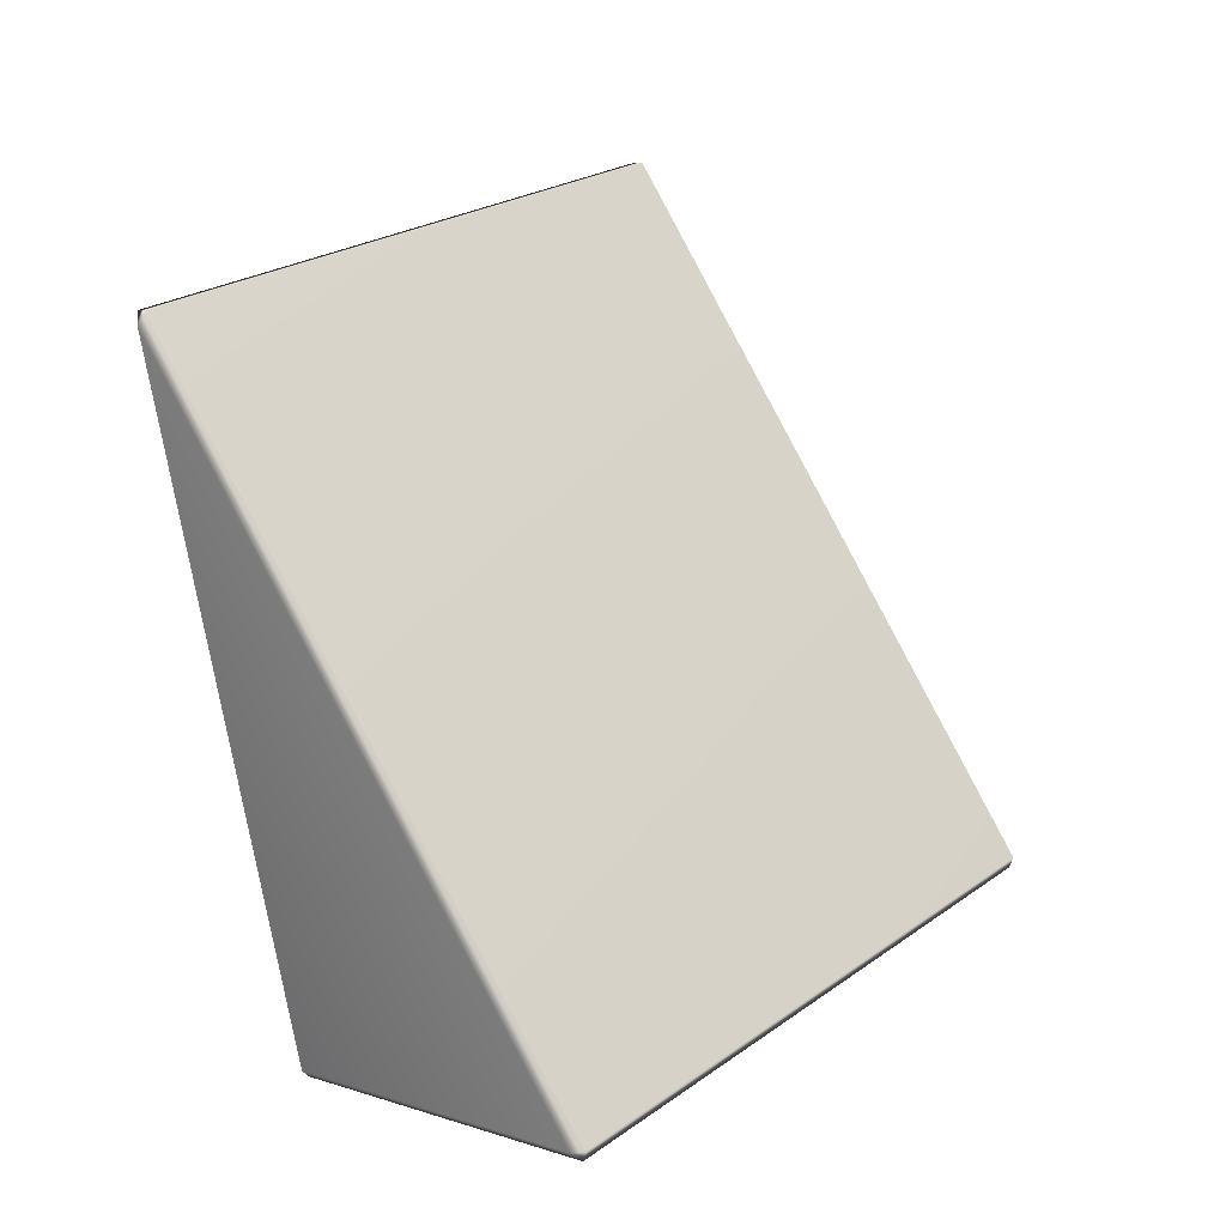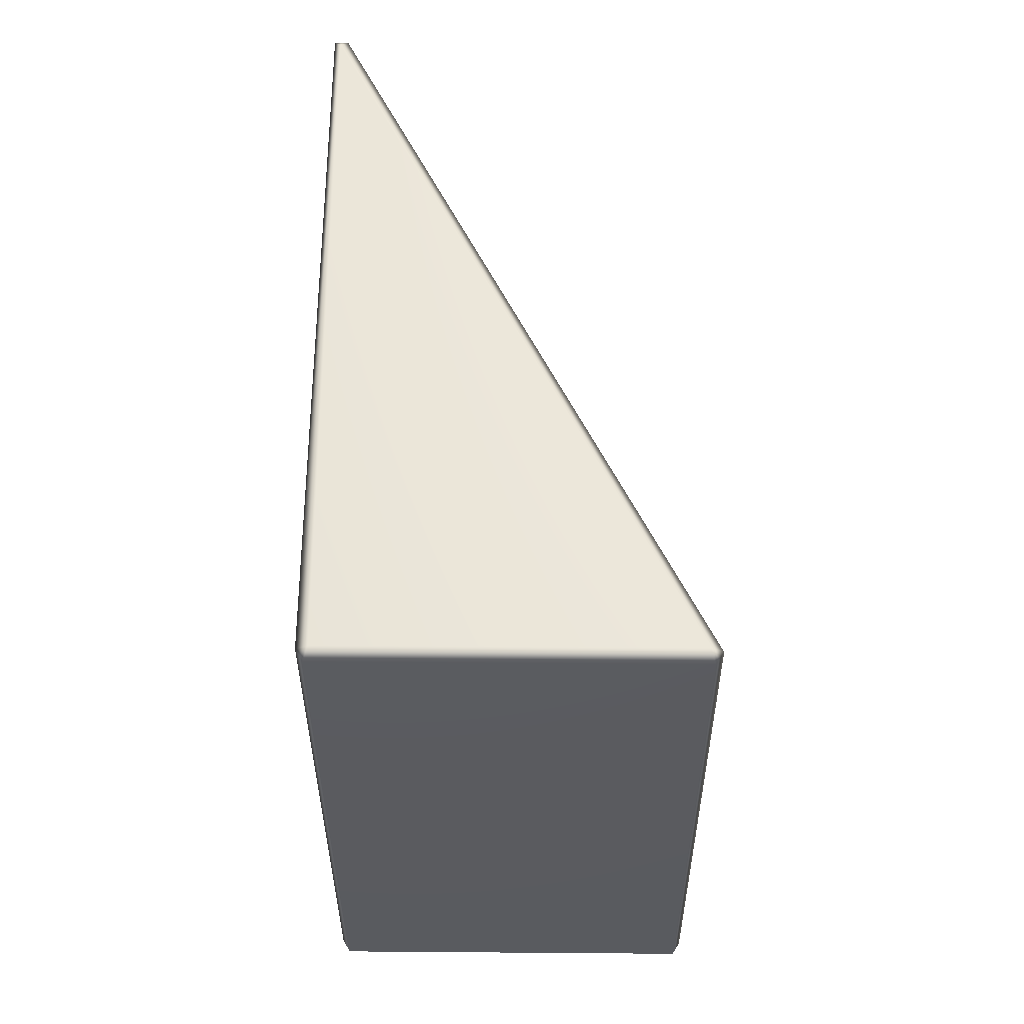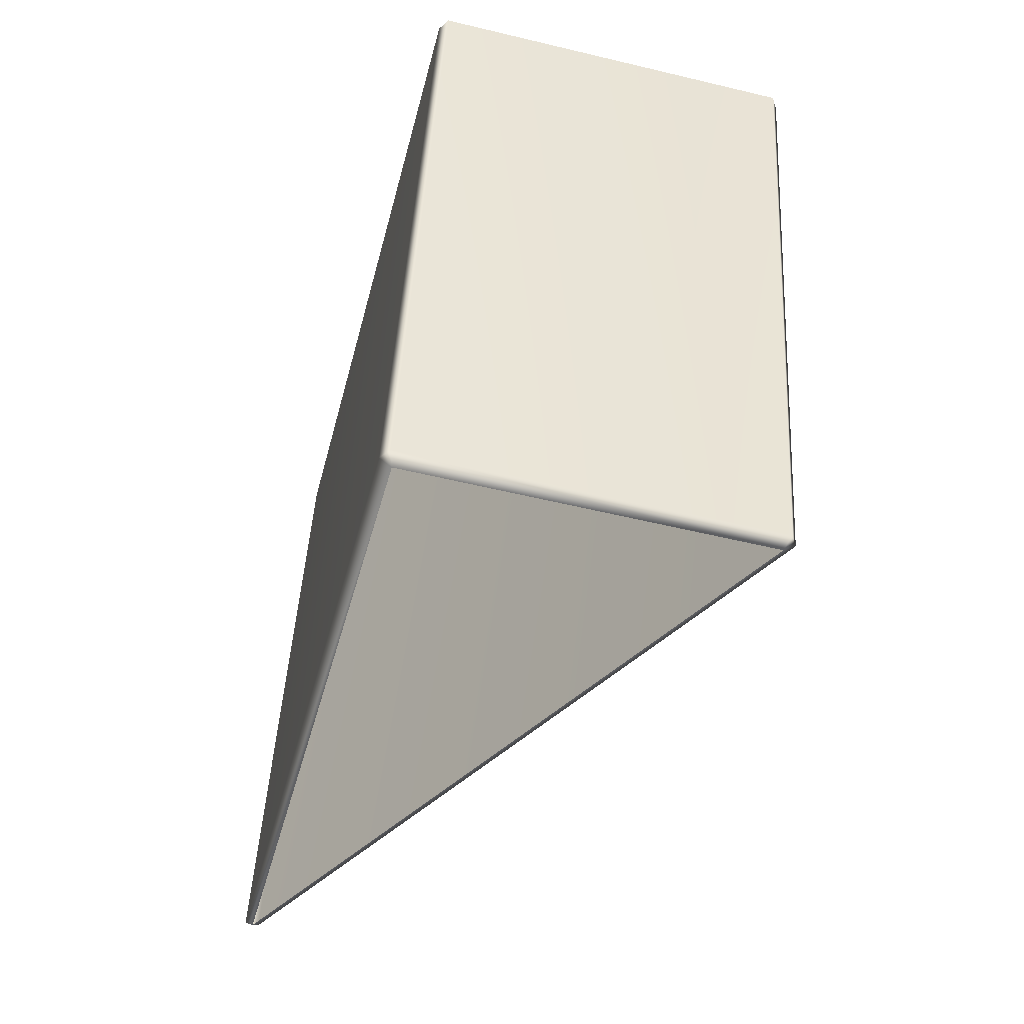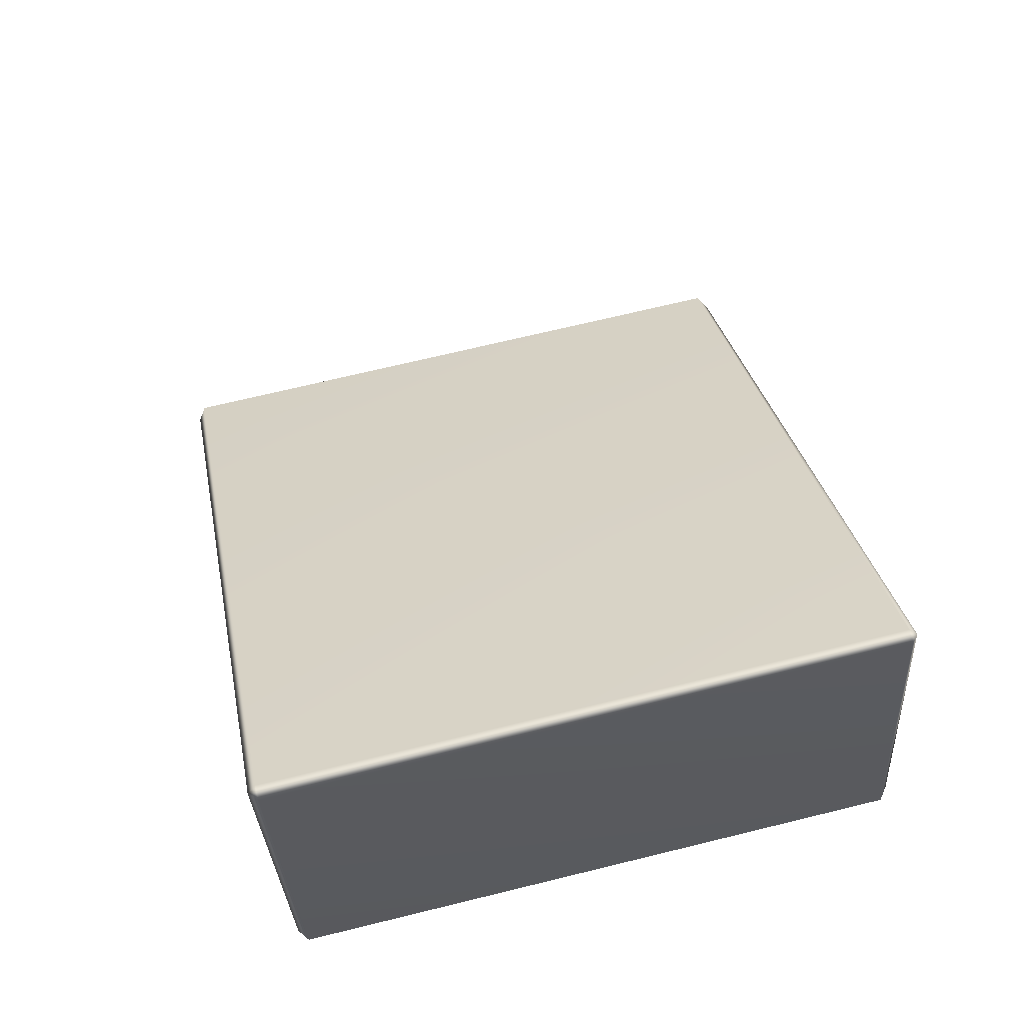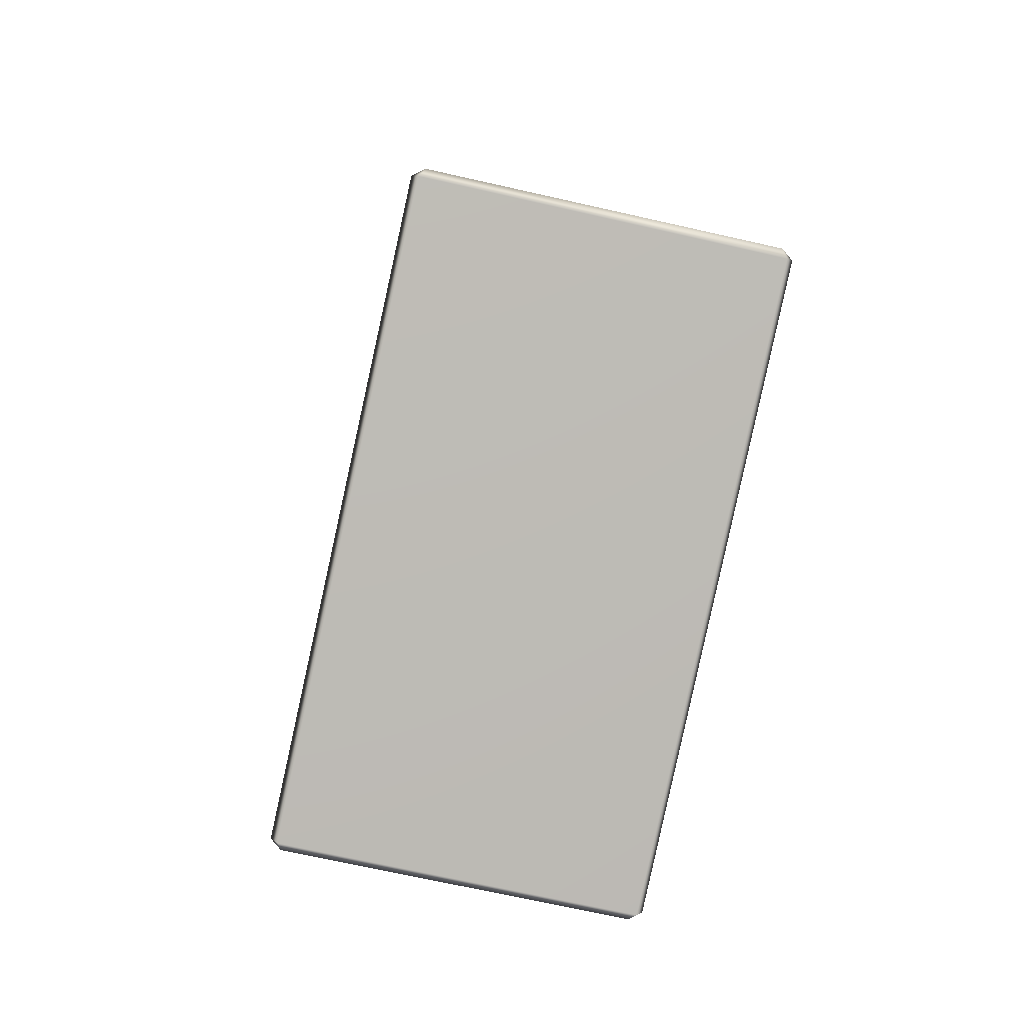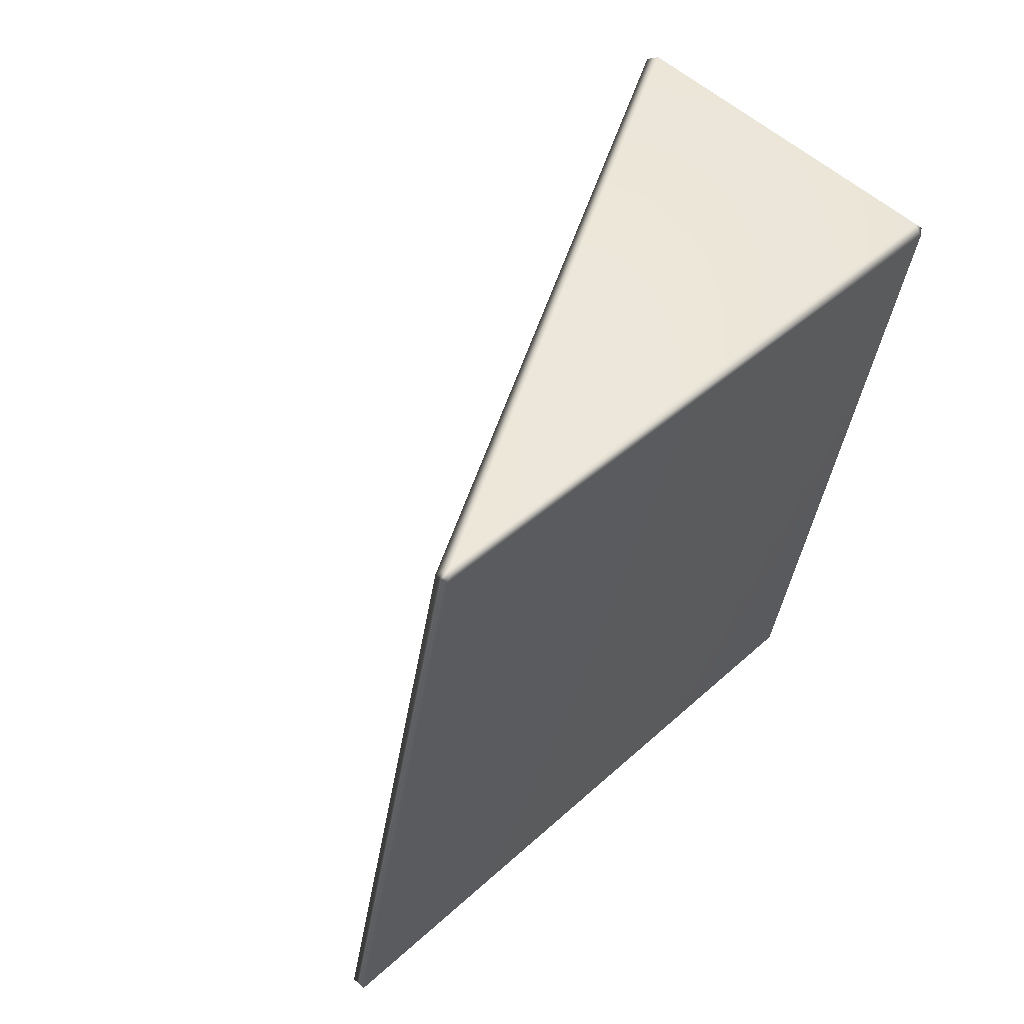
<metadata>
{"format":"obj","ext":"obj","renderer":"f3d","projection":"perspective","resolution":1024,"background":"white","views":[{"elev":6.9,"azim":-137.3,"up":"+Z"},{"elev":43.5,"azim":-179.5,"up":"+Y"},{"elev":-57.6,"azim":166.0,"up":"+Y"},{"elev":-32.8,"azim":-86.8,"up":"+Z"},{"elev":-70.7,"azim":-12.7,"up":"+Z"},{"elev":56.9,"azim":42.6,"up":"+Y"}]}
</metadata>
<code>
g LM4_PrismObstacle_13
v -2.473 -13.52 -56.18
v -2.432 -12.64 -52.44
v -2.394 -12.57 -52.39
v -2.41 -13.47 -56.18
v -2.41 -10.06 -56.99
v -2.448 -10.08 -57.06
v -2.45 -13.49 -56.25
v -2.473 -13.52 -56.18
v -2.396 -9.159 -53.2
v -2.471 -12.57 -52.39
v -2.47 -9.159 -53.2
v -2.432 -12.64 -52.44
v -2.45 -13.49 -56.25
v -4.344 -13.52 -56.18
v -2.473 -13.52 -56.18
v -4.368 -13.49 -56.25
v -4.366 -10.08 -57.06
v -2.448 -10.08 -57.06
v -4.407 -10.06 -56.99
v -4.407 -13.47 -56.18
v -4.344 -13.52 -56.18
v -2.473 -10.02 -57.01
v -2.41 -10.06 -56.99
v -4.344 -10.02 -57.01
v -4.407 -10.06 -56.99
v -2.47 -9.159 -53.2
v -2.432 -9.129 -53.27
v -2.396 -9.159 -53.2
v -4.407 -13.47 -56.18
v -2.432 -12.64 -52.44
v -4.344 -13.52 -56.18
v -2.471 -12.57 -52.39
v -2.47 -9.159 -53.2
v -4.407 -10.06 -56.99
g LM4_PrismObstacle_13_0
f 3 2 1
f 4 3 1
f 4 5 3
f 6 5 4
f 7 6 4
f 7 4 8
f 5 9 3
f 10 3 9
f 11 10 9
f 3 10 12
f 15 14 13
f 14 16 13
f 16 17 13
f 17 18 13
f 19 17 16
f 20 19 16
f 16 21 20
f 18 17 22
f 18 22 23
f 17 24 22
f 17 25 24
f 25 26 24
f 22 27 23
f 24 27 22
f 26 27 24
f 27 28 23
f 27 26 28
f 31 30 29
f 30 32 29
f 32 33 29
f 33 34 29

</code>
